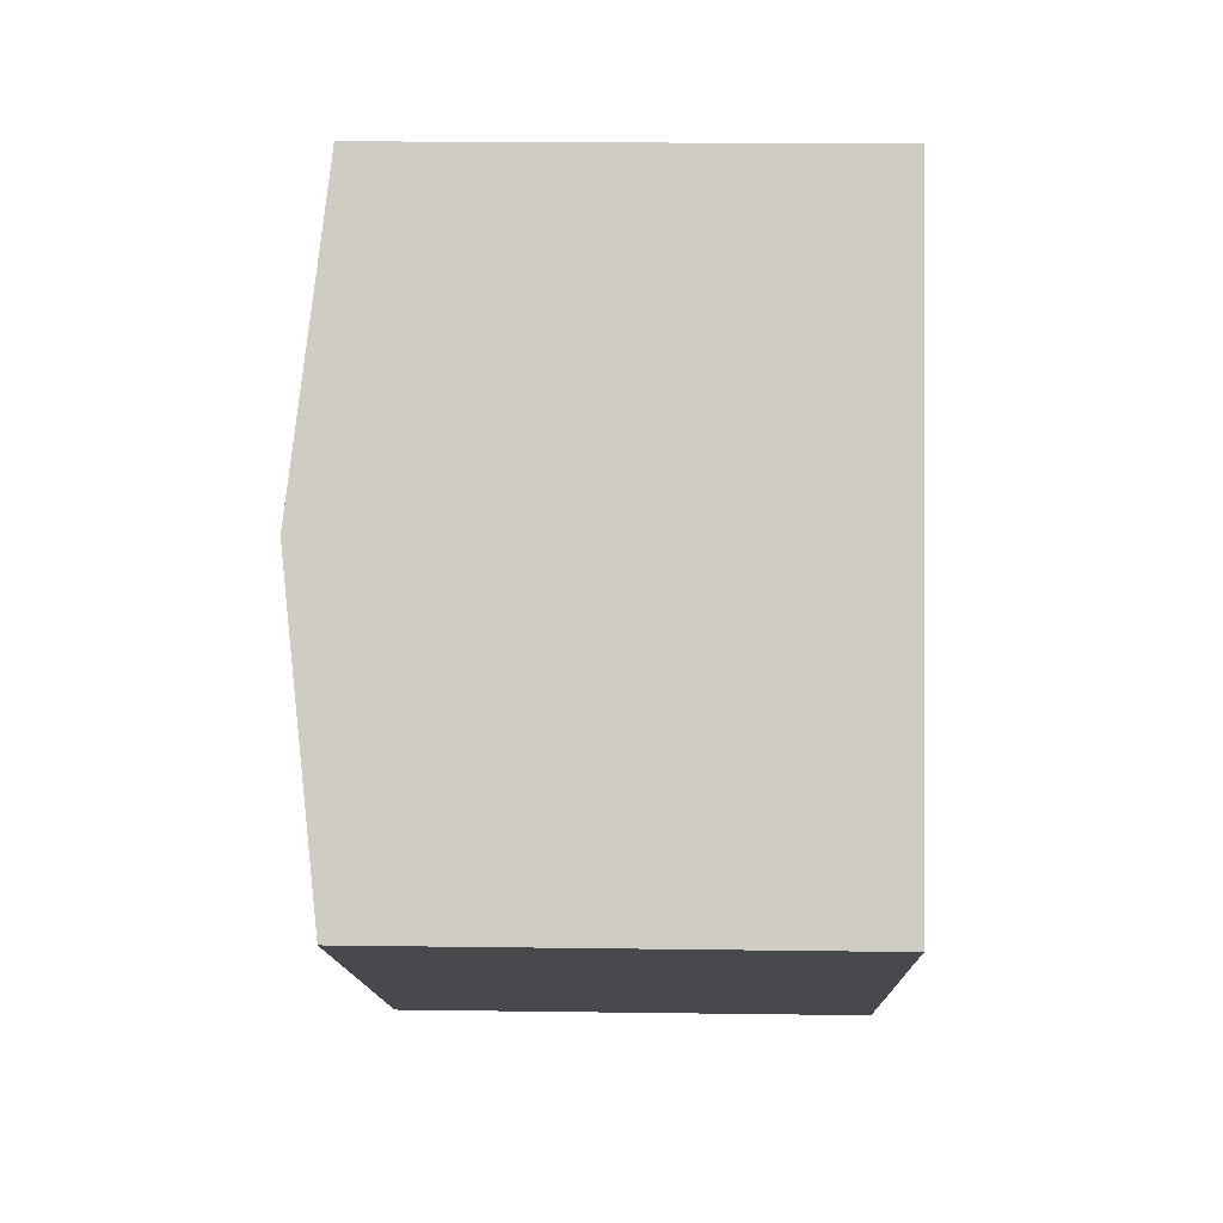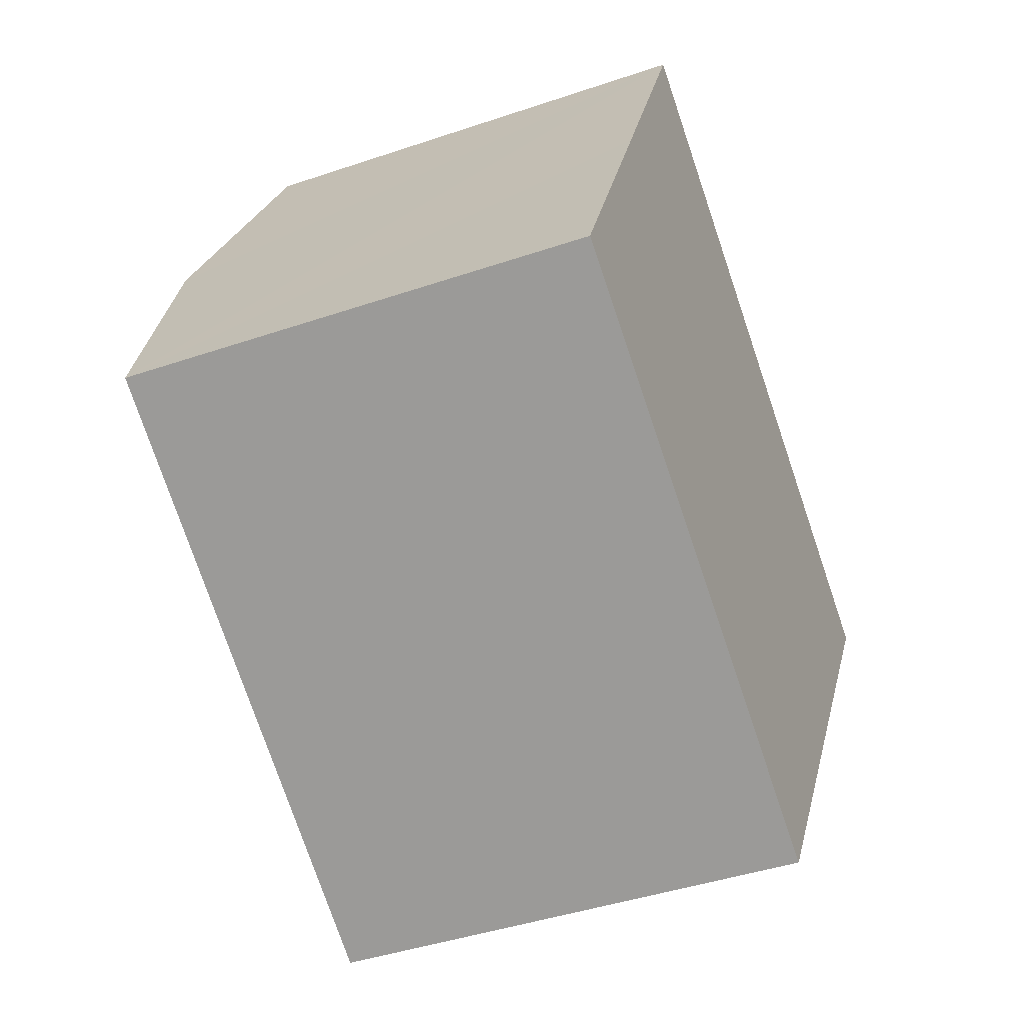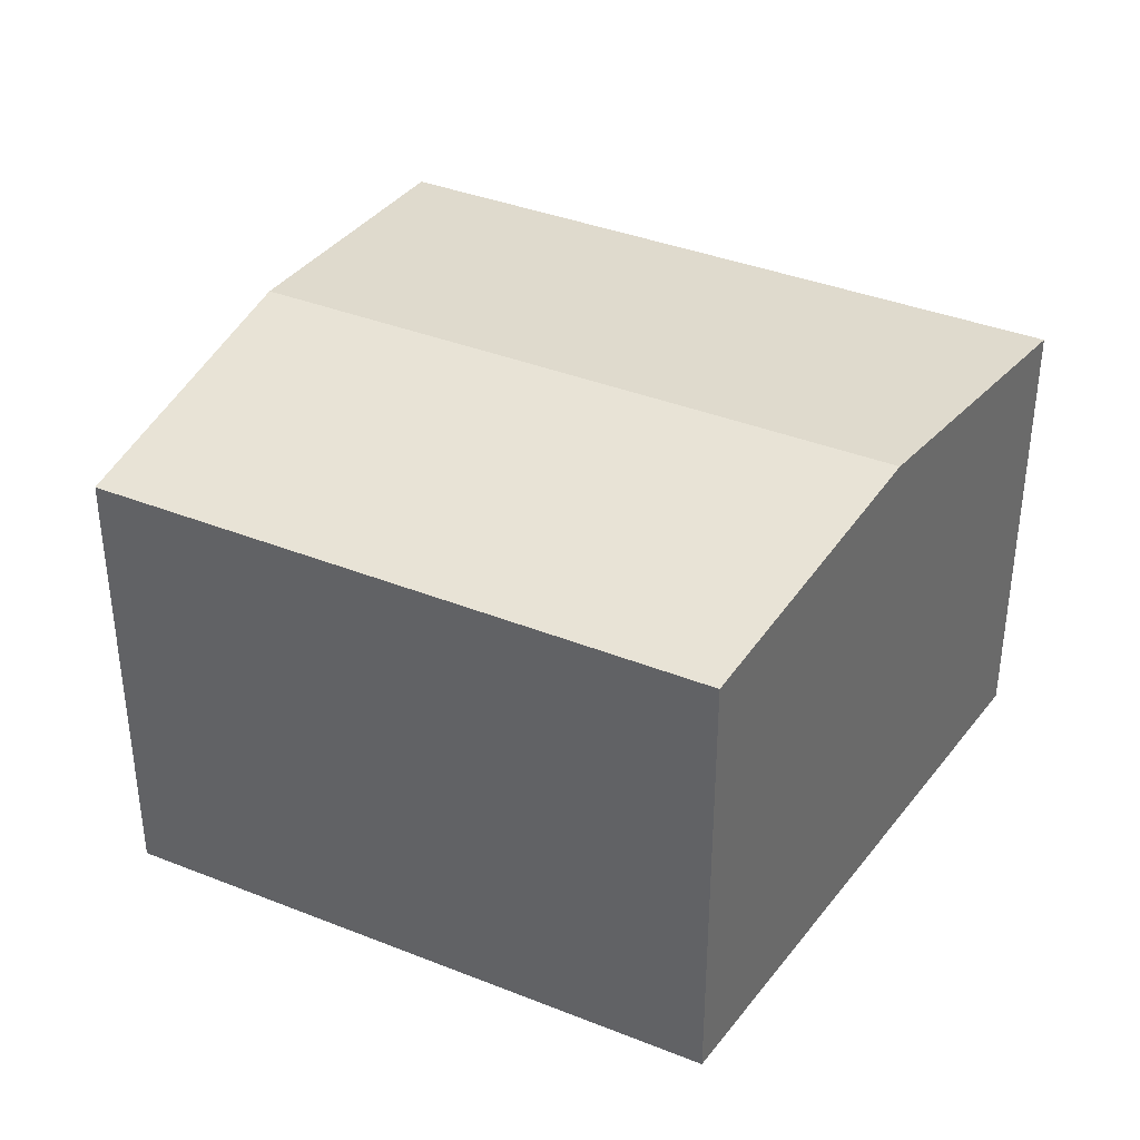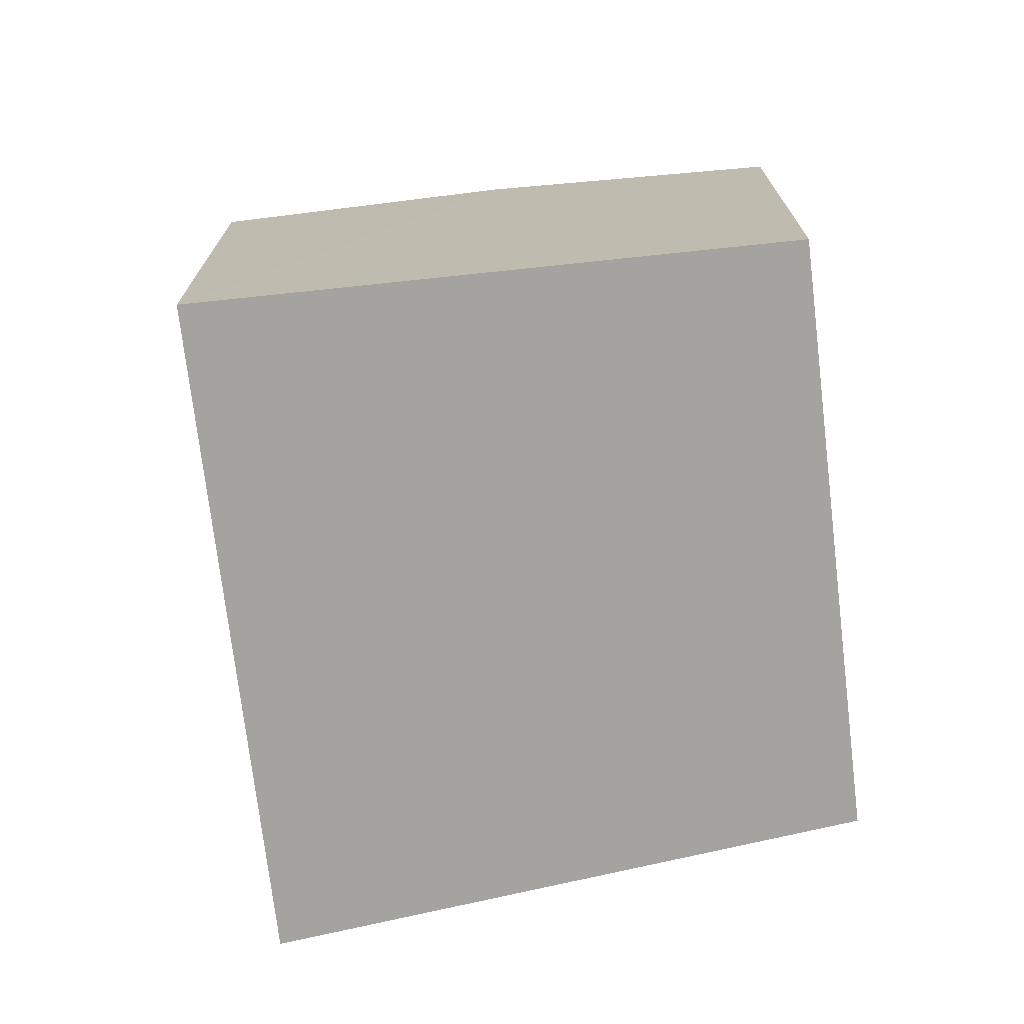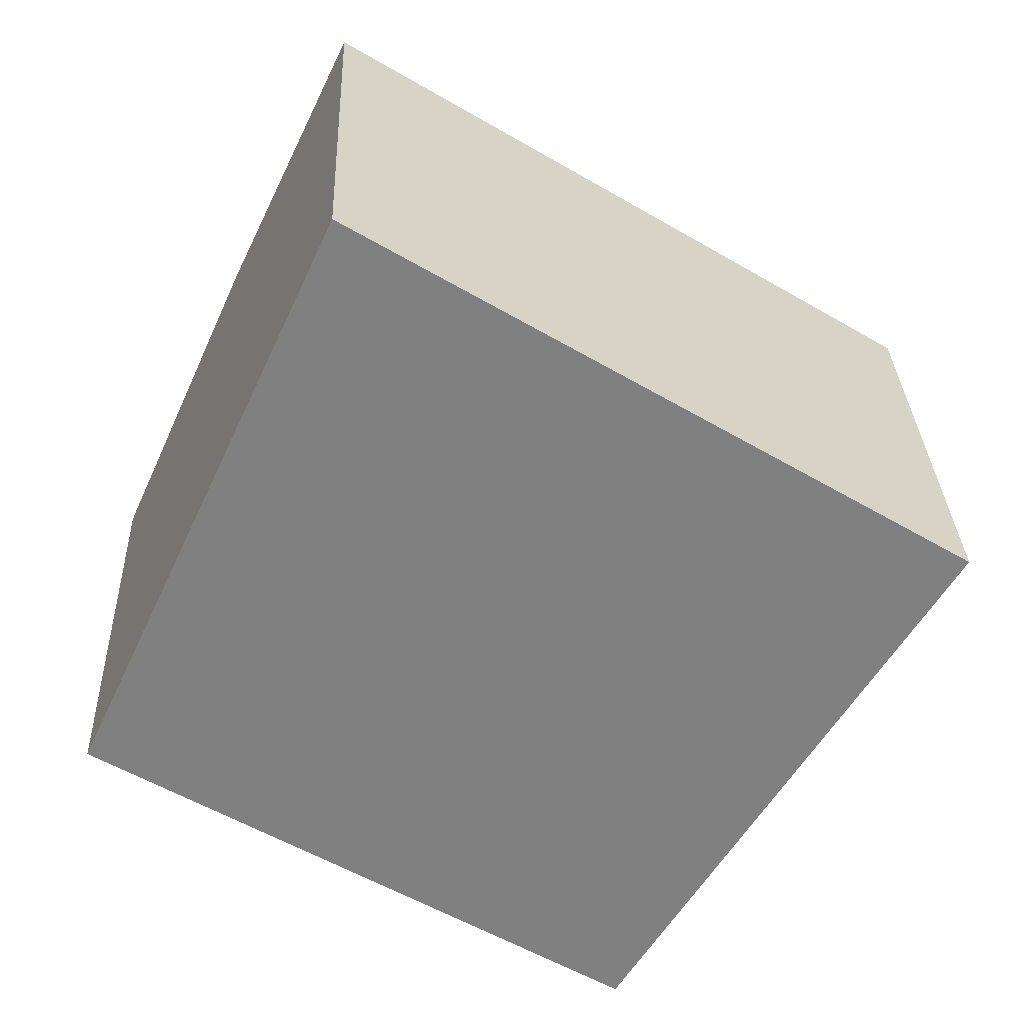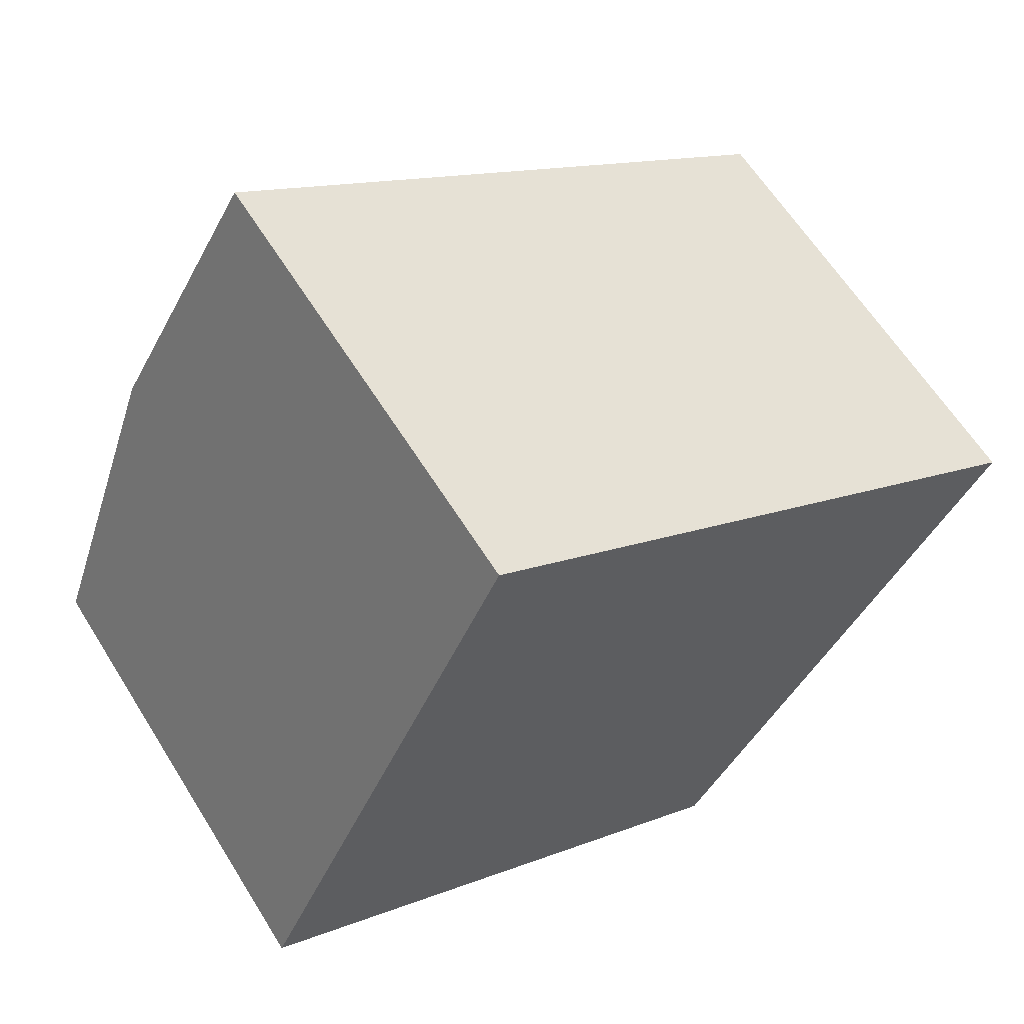
<metadata>
{"format":"obj","ext":"obj","renderer":"f3d","projection":"perspective","resolution":1024,"background":"white","views":[{"elev":18.9,"azim":-88.5,"up":"+Z"},{"elev":-42.6,"azim":-67.9,"up":"+Z"},{"elev":38.1,"azim":-122.0,"up":"+Y"},{"elev":-72.8,"azim":128.1,"up":"+Y"},{"elev":30.2,"azim":-2.1,"up":"+Z"},{"elev":61.8,"azim":-31.8,"up":"+Z"}]}
</metadata>
<code>
v  13.15 7.623 2.085
v  13.63 7.462 3.455
v  13.9 7.462 3.288
v  4.255 7.462 9.194
v  2.135 8.032 4.612
v  12.57 7.747 1.161
v  11.24 8.032 -0.961
v  8.582 7.464 -5.197
v  0 7.458 4.567e-16
v  4.255 -5.63e-16 9.194
v  13.63 -2.116e-16 3.455
v  13.9 -2.013e-16 3.288
v  11.24 5.884e-17 -0.961
v  8.582 3.182e-16 -5.197
v  12.57 -7.109e-17 1.161
v  13.15 -1.277e-16 2.085
v  0 0 0
v  2.135 -2.824e-16 4.612
g defaultobject
f 1 2 3
f 2 1 4
f 4 1 5
f 5 1 6
f 5 6 7
f 8 5 7
f 5 8 9
f 10 2 4
f 2 10 11
f 2 11 3
f 3 11 12
f 12 1 3
f 1 12 6
f 6 12 7
f 7 12 8
f 8 12 13
f 8 13 14
f 13 12 15
f 15 12 16
f 14 9 8
f 9 14 17
f 5 10 4
f 10 5 9
f 10 9 18
f 18 9 17
f 11 16 12
f 16 11 10
f 16 10 15
f 15 10 13
f 13 10 14
f 14 10 18
f 14 18 17

</code>
